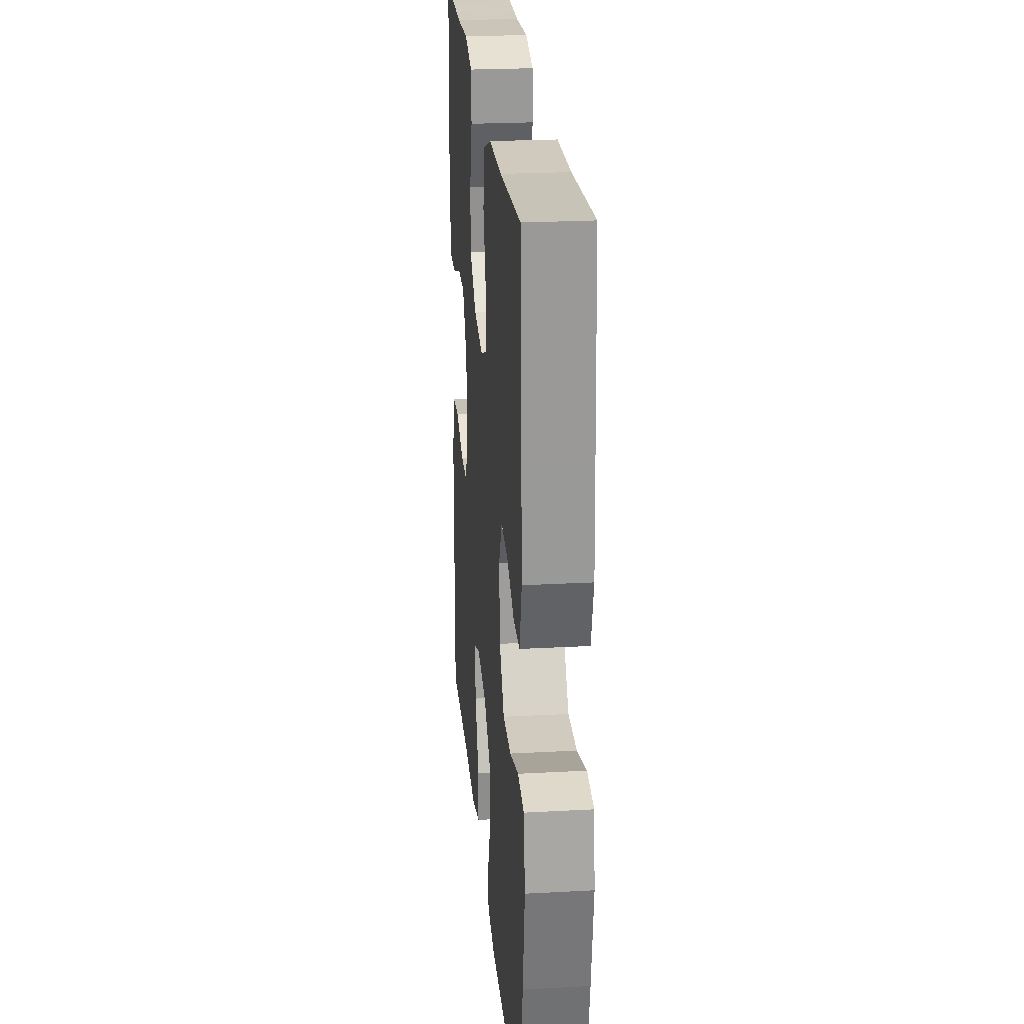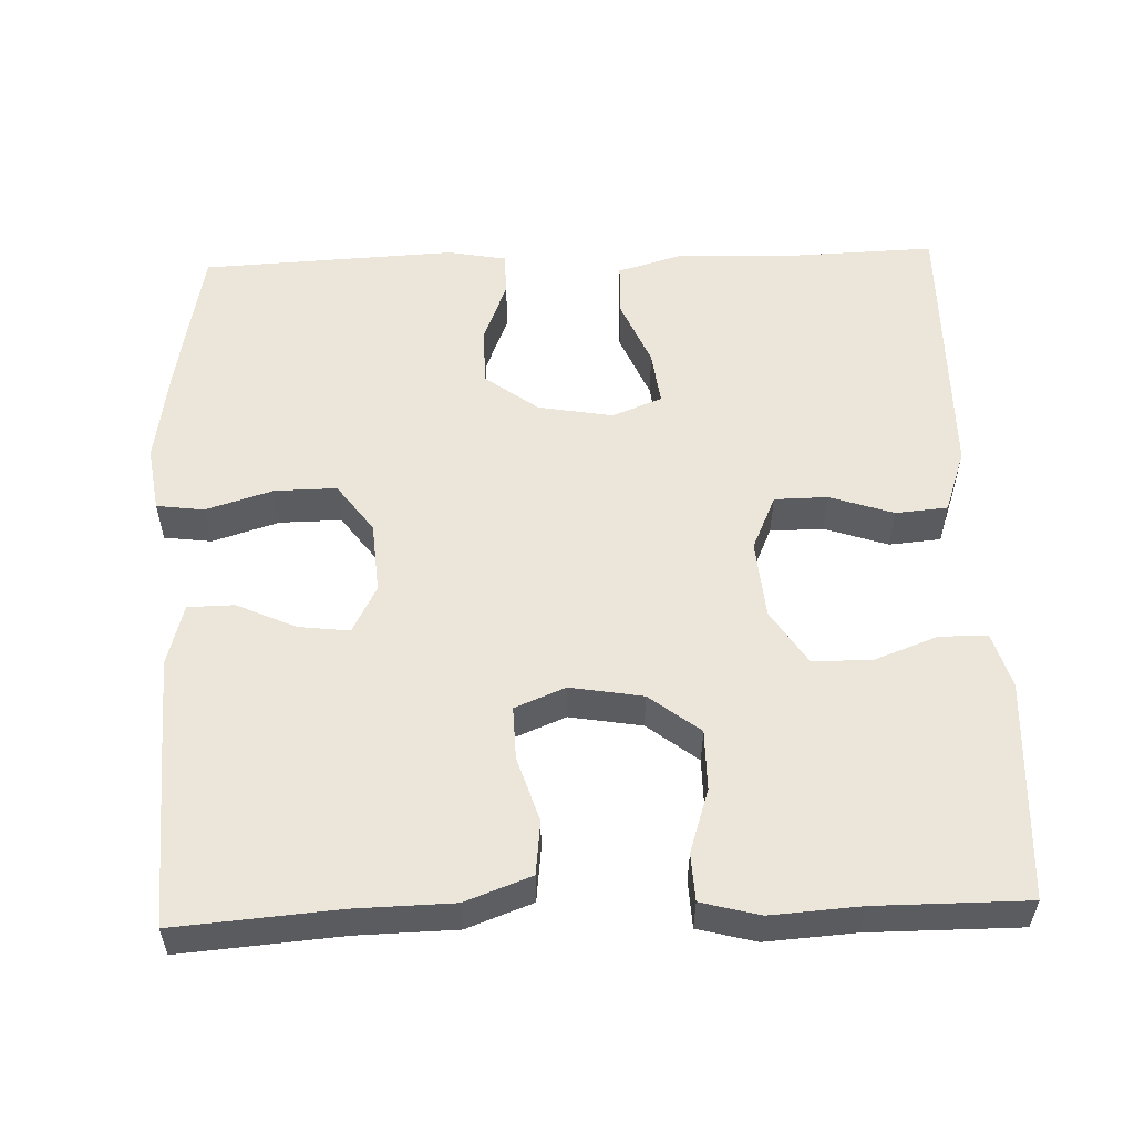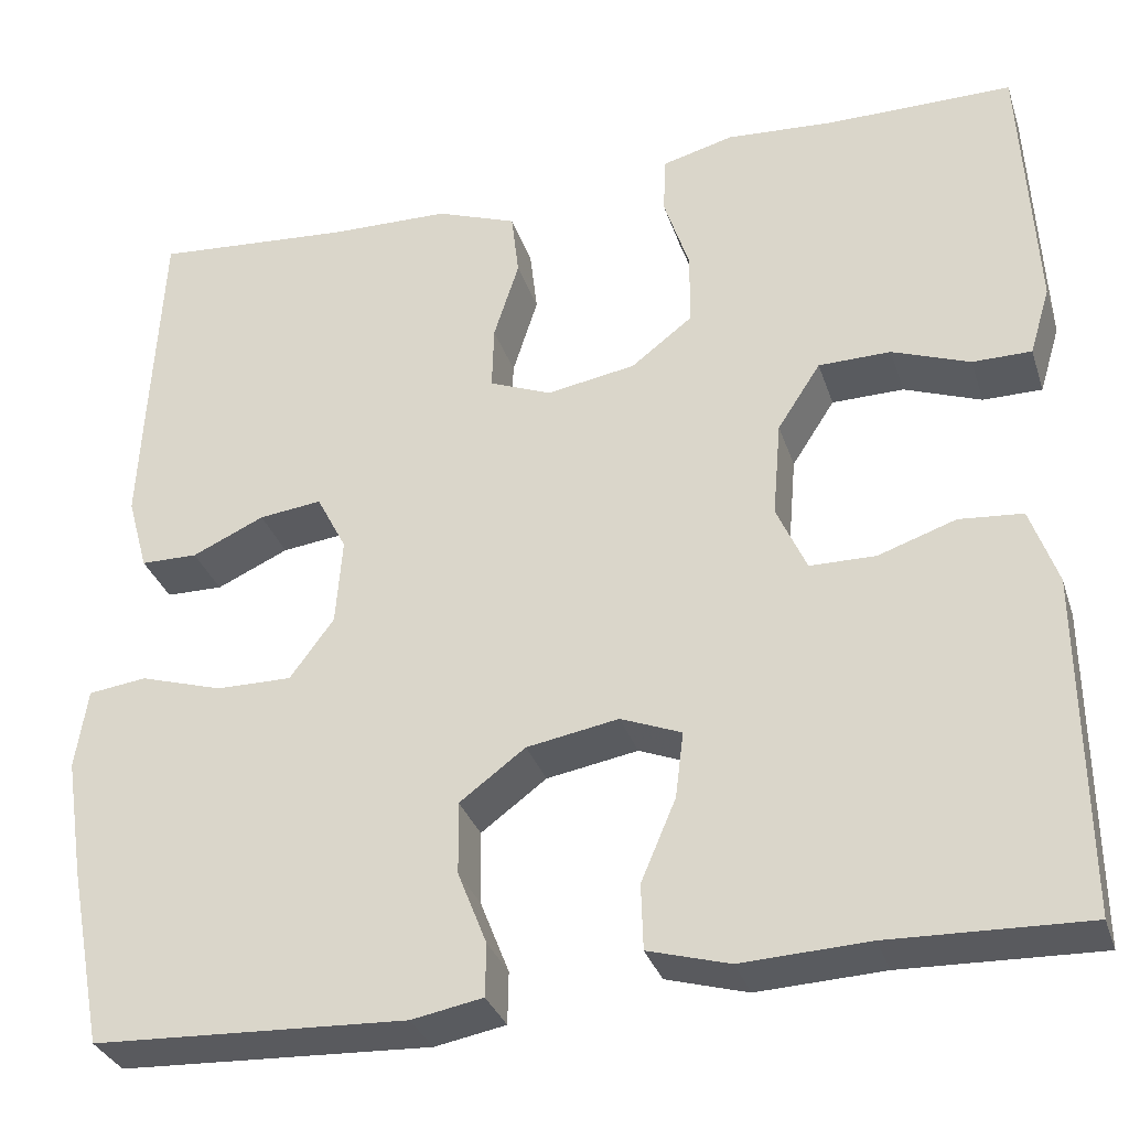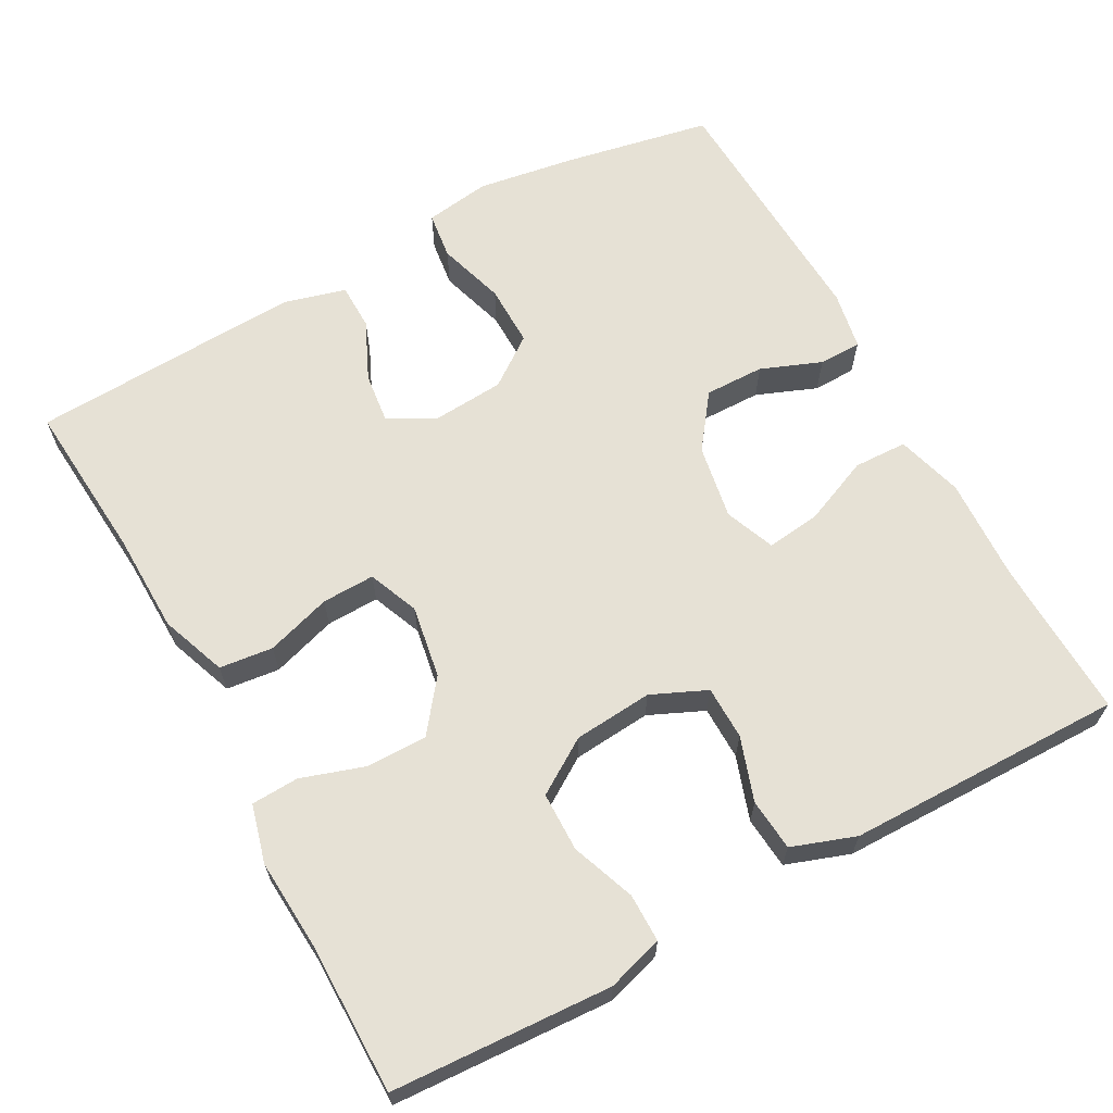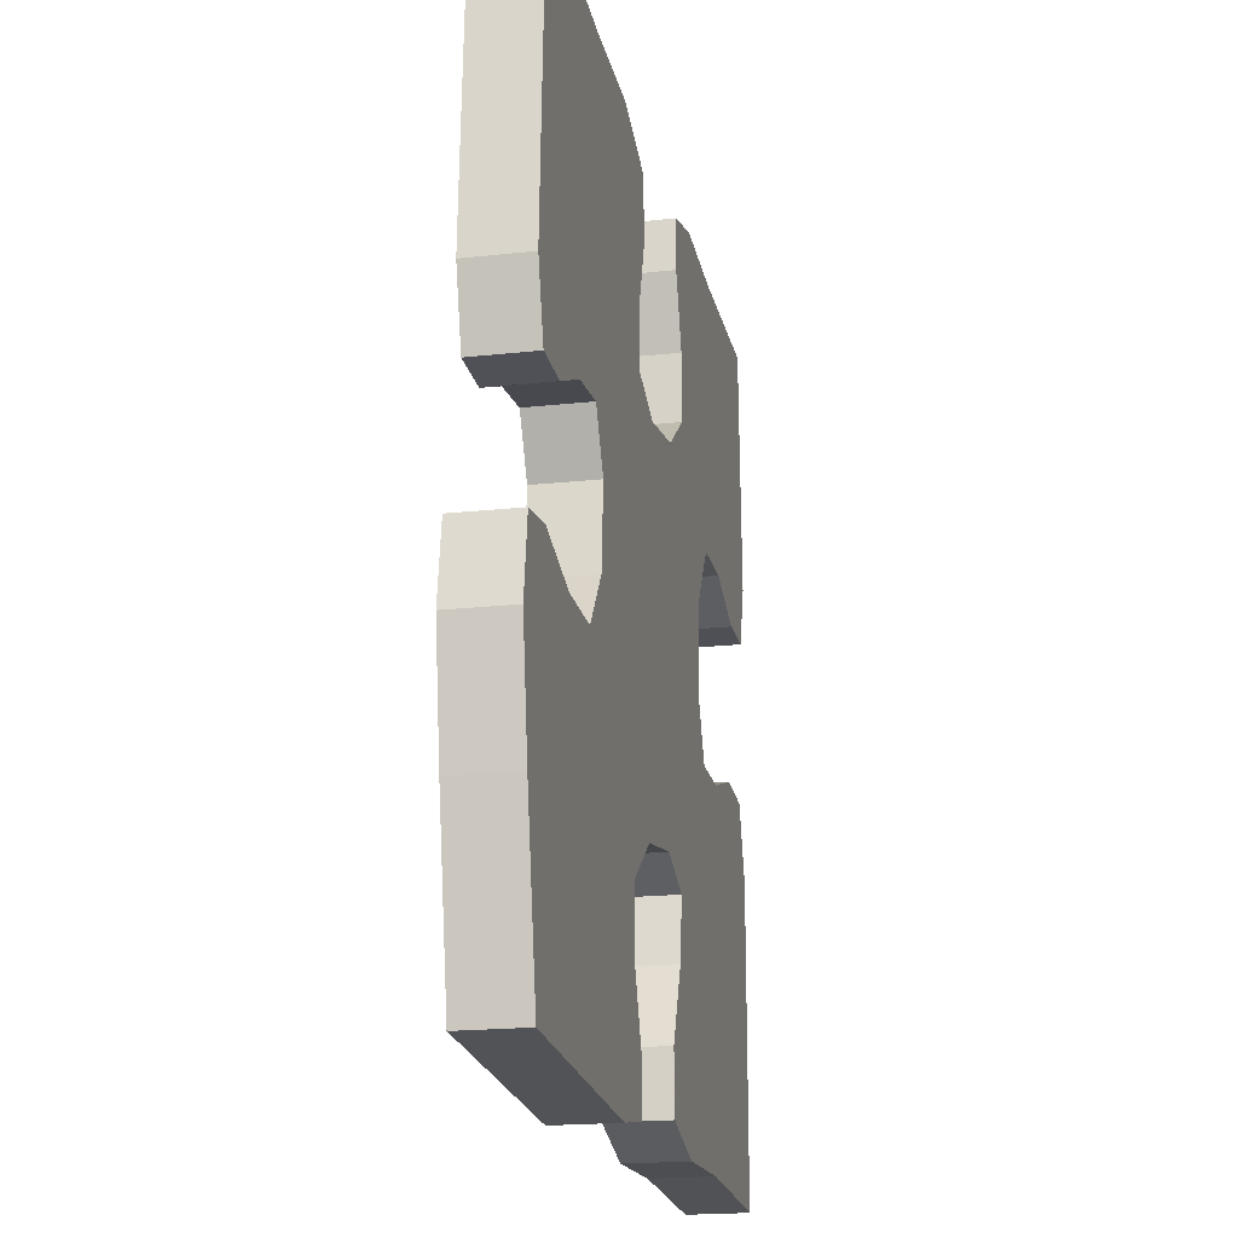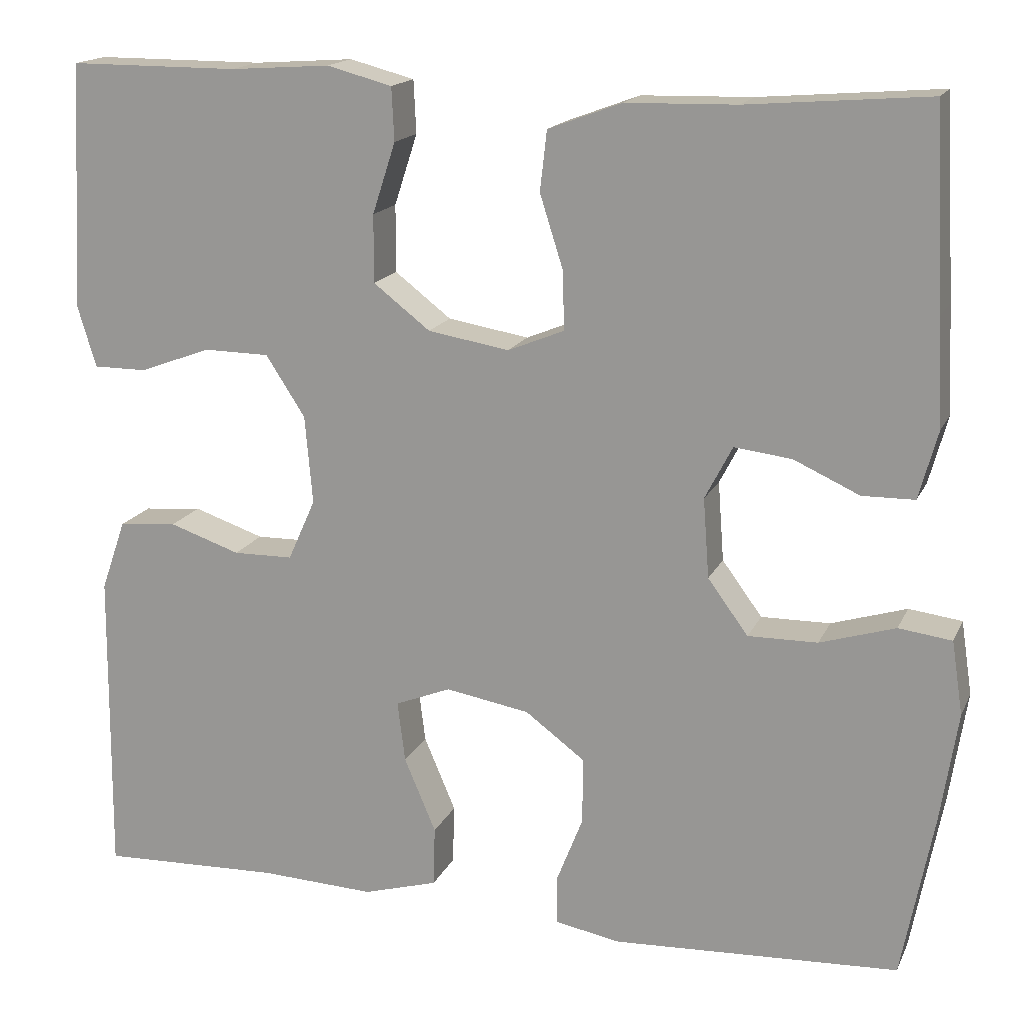
<metadata>
{"format":"obj","ext":"obj","renderer":"f3d","projection":"perspective","resolution":1024,"background":"white","views":[{"elev":24.3,"azim":-95.1,"up":"+Z"},{"elev":55.4,"azim":-2.0,"up":"+Y"},{"elev":-32.3,"azim":16.9,"up":"+Z"},{"elev":64.5,"azim":61.4,"up":"+Y"},{"elev":-19.4,"azim":-78.3,"up":"+Z"},{"elev":16.5,"azim":-161.6,"up":"+Z"}]}
</metadata>
<code>
v -0.5 0.07 -0.5
v -0.537 0.07 -0.308
v -0.557 0.07 -0.179
v -0.544 0.07 -0.093
v -0.482 0.07 -0.085
v -0.394 0.07 -0.112
v -0.313 0.07 -0.113
v -0.266 0.07 -0.049
v -0.259 0.07 0.044
v -0.291 0.07 0.106
v -0.358 0.07 0.098
v -0.435 0.07 0.063
v -0.496 0.07 0.064
v -0.518 0.07 0.144
v -0.512 0.07 0.269
v -0.5 0.07 0.5
v -0.288 0.07 0.483
v -0.159 0.07 0.48
v -0.073 0.07 0.448
v -0.065 0.07 0.378
v -0.092 0.07 0.293
v -0.094 0.07 0.224
v -0.028 0.07 0.197
v 0.067 0.07 0.213
v 0.133 0.07 0.264
v 0.133 0.07 0.343
v 0.106 0.07 0.426
v 0.109 0.07 0.488
v 0.185 0.07 0.508
v 0.302 0.07 0.5
v 0.5 0.07 0.5
v 0.509 0.07 0.328
v 0.515 0.07 0.213
v 0.493 0.07 0.14
v 0.43 0.07 0.14
v 0.347 0.07 0.171
v 0.27 0.07 0.17
v 0.224 0.07 0.099
v 0.215 0.07 -0.004
v 0.247 0.07 -0.076
v 0.317 0.07 -0.077
v 0.4 0.07 -0.049
v 0.468 0.07 -0.055
v 0.497 0.07 -0.138
v 0.498 0.07 -0.265
v 0.5 0.07 -0.5
v 0.29 0.07 -0.493
v 0.155 0.07 -0.499
v 0.068 0.07 -0.474
v 0.066 0.07 -0.404
v 0.103 0.07 -0.317
v 0.112 0.07 -0.246
v 0.047 0.07 -0.22
v -0.051 0.07 -0.237
v -0.121 0.07 -0.289
v -0.12 0.07 -0.367
v -0.089 0.07 -0.446
v -0.09 0.07 -0.502
v -0.166 0.07 -0.516
v -0.5 0 -0.5
v -0.537 0 -0.308
v -0.557 0 -0.179
v -0.544 0 -0.093
v -0.482 0 -0.085
v -0.394 0 -0.112
v -0.313 0 -0.113
v -0.266 0 -0.049
v -0.259 0 0.044
v -0.291 0 0.106
v -0.358 0 0.098
v -0.435 0 0.063
v -0.496 0 0.064
v -0.518 0 0.144
v -0.512 0 0.269
v -0.5 0 0.5
v -0.288 0 0.483
v -0.159 0 0.48
v -0.073 0 0.448
v -0.065 0 0.378
v -0.092 0 0.293
v -0.094 0 0.224
v -0.028 0 0.197
v 0.067 0 0.213
v 0.133 0 0.264
v 0.133 0 0.343
v 0.106 0 0.426
v 0.109 0 0.488
v 0.185 0 0.508
v 0.302 0 0.5
v 0.5 0 0.5
v 0.509 0 0.328
v 0.515 0 0.213
v 0.493 0 0.14
v 0.43 0 0.14
v 0.347 0 0.171
v 0.27 0 0.17
v 0.224 0 0.099
v 0.215 0 -0.004
v 0.247 0 -0.076
v 0.317 0 -0.077
v 0.4 0 -0.049
v 0.468 0 -0.055
v 0.497 0 -0.138
v 0.498 0 -0.265
v 0.5 0 -0.5
v 0.29 0 -0.493
v 0.155 0 -0.499
v 0.068 0 -0.474
v 0.066 0 -0.404
v 0.103 0 -0.317
v 0.112 0 -0.246
v 0.047 0 -0.22
v -0.051 0 -0.237
v -0.121 0 -0.289
v -0.12 0 -0.367
v -0.089 0 -0.446
v -0.09 0 -0.502
v -0.166 0 -0.516
f 4 5 6
f 3 4 6
f 2 3 6
f 1 2 6
f 59 1 6
f 58 59 6
f 57 58 6
f 56 57 6
f 55 56 6 7
f 54 55 7 8
f 53 54 8 9
f 52 53 9 10
f 49 50 51
f 48 49 51
f 47 48 51
f 47 51 52
f 46 47 52
f 45 46 52
f 44 45 52
f 43 44 52
f 42 43 52
f 41 42 52
f 40 41 52
f 39 40 52 10
f 34 35 36
f 33 34 36
f 32 33 36
f 31 32 36
f 30 31 36
f 30 36 37
f 29 30 37
f 28 29 37
f 27 28 37
f 26 27 37
f 25 26 37 38
f 19 20 21
f 18 19 21
f 17 18 21
f 17 21 22
f 16 17 22
f 15 16 22
f 14 15 22
f 13 14 22
f 12 13 22
f 11 12 22
f 10 11 22 23
f 24 25 38 39
f 10 23 24 39
f 65 64 63
f 65 63 62
f 65 62 61
f 65 61 60
f 65 60 118
f 65 118 117
f 65 117 116
f 65 116 115
f 66 65 115 114
f 67 66 114 113
f 68 67 113 112
f 69 68 112 111
f 110 109 108
f 110 108 107
f 110 107 106
f 111 110 106
f 111 106 105
f 111 105 104
f 111 104 103
f 111 103 102
f 111 102 101
f 111 101 100
f 111 100 99
f 69 111 99 98
f 95 94 93
f 95 93 92
f 95 92 91
f 95 91 90
f 95 90 89
f 96 95 89
f 96 89 88
f 96 88 87
f 96 87 86
f 96 86 85
f 97 96 85 84
f 80 79 78
f 80 78 77
f 80 77 76
f 81 80 76
f 81 76 75
f 81 75 74
f 81 74 73
f 81 73 72
f 81 72 71
f 81 71 70
f 82 81 70 69
f 98 97 84 83
f 98 83 82 69
f 1 60 61 2
f 2 61 62 3
f 3 62 63 4
f 4 63 64 5
f 5 64 65 6
f 6 65 66 7
f 7 66 67 8
f 8 67 68 9
f 9 68 69 10
f 10 69 70 11
f 11 70 71 12
f 12 71 72 13
f 13 72 73 14
f 14 73 74 15
f 15 74 75 16
f 16 75 76 17
f 17 76 77 18
f 18 77 78 19
f 19 78 79 20
f 20 79 80 21
f 21 80 81 22
f 22 81 82 23
f 23 82 83 24
f 24 83 84 25
f 25 84 85 26
f 26 85 86 27
f 27 86 87 28
f 28 87 88 29
f 29 88 89 30
f 30 89 90 31
f 31 90 91 32
f 32 91 92 33
f 33 92 93 34
f 34 93 94 35
f 35 94 95 36
f 36 95 96 37
f 37 96 97 38
f 38 97 98 39
f 39 98 99 40
f 40 99 100 41
f 41 100 101 42
f 42 101 102 43
f 43 102 103 44
f 44 103 104 45
f 45 104 105 46
f 46 105 106 47
f 47 106 107 48
f 48 107 108 49
f 49 108 109 50
f 50 109 110 51
f 51 110 111 52
f 52 111 112 53
f 53 112 113 54
f 54 113 114 55
f 55 114 115 56
f 56 115 116 57
f 57 116 117 58
f 58 117 118 59
f 59 118 60 1

</code>
